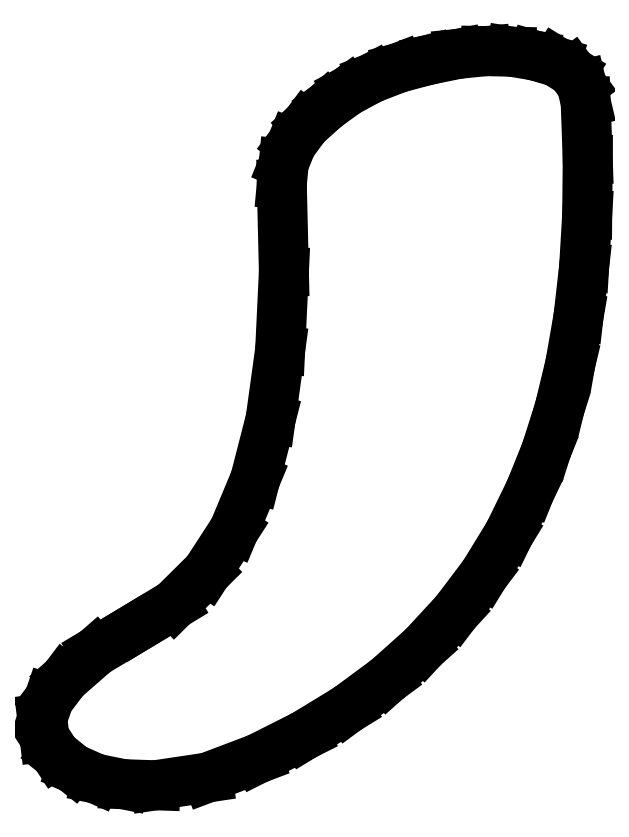
<metadata>
{"format":"dxf","ext":"dxf","renderer":"ezdxf+matplotlib","layout":"modelspace","background":"white","min_lineweight":24,"dpi":150}
</metadata>
<code>
0
SECTION
2
ENTITIES
0
LINE
8
0
10
0.3611
20
-1.806
30
0
11
0.1111
21
-1.955
31
0
0
LINE
8
0
10
0.1111
20
-1.955
30
0
11
-0.08333
21
-2.125
31
0
0
LINE
8
0
10
-0.08333
20
-2.125
30
0
11
-0.1806
21
-2.253
31
0
0
LINE
8
0
10
-0.1806
20
-2.253
30
0
11
-0.2222
21
-2.375
31
0
0
LINE
8
0
10
-0.2222
20
-2.375
30
0
11
-0.2083
21
-2.49
31
0
0
LINE
8
0
10
-0.2083
20
-2.49
30
0
11
-0.1389
21
-2.597
31
0
0
LINE
8
0
10
-0.1389
20
-2.597
30
0
11
-0.02696
21
-2.688
31
0
0
LINE
8
0
10
-0.02696
20
-2.688
30
0
11
0.1145
21
-2.75
31
0
0
LINE
8
0
10
0.1145
20
-2.75
30
0
11
0.2855
21
-2.785
31
0
0
LINE
8
0
10
0.2855
20
-2.785
30
0
11
0.4861
21
-2.792
31
0
0
LINE
8
0
10
0.4861
20
-2.792
30
0
11
0.8124
21
-2.743
31
0
0
LINE
8
0
10
0.8124
20
-2.743
30
0
11
1.125
21
-2.625
31
0
0
LINE
8
0
10
1.125
20
-2.625
30
0
11
1.419
21
-2.477
31
0
0
LINE
8
0
10
1.419
20
-2.477
30
0
11
1.69
21
-2.312
31
0
0
LINE
8
0
10
1.69
20
-2.312
30
0
11
1.938
21
-2.128
31
0
0
LINE
8
0
10
1.938
20
-2.128
30
0
11
2.163
21
-1.927
31
0
0
LINE
8
0
10
2.163
20
-1.927
30
0
11
2.365
21
-1.708
31
0
0
LINE
8
0
10
2.365
20
-1.708
30
0
11
2.544
21
-1.471
31
0
0
LINE
8
0
10
2.544
20
-1.471
30
0
11
2.7
21
-1.217
31
0
0
LINE
8
0
10
2.7
20
-1.217
30
0
11
2.833
21
-0.9444
31
0
0
LINE
8
0
10
2.833
20
-0.9444
30
0
11
2.933
21
-0.6968
31
0
0
LINE
8
0
10
2.933
20
-0.6968
30
0
11
3.017
21
-0.4332
31
0
0
LINE
8
0
10
3.017
20
-0.4332
30
0
11
3.084
21
-0.1534
31
0
0
LINE
8
0
10
3.084
20
-0.1534
30
0
11
3.135
21
0.1424
31
0
0
LINE
8
0
10
3.135
20
0.1424
30
0
11
3.171
21
0.4542
31
0
0
LINE
8
0
10
3.171
20
0.4542
30
0
11
3.19
21
0.7821
31
0
0
LINE
8
0
10
3.19
20
0.7821
30
0
11
3.193
21
1.126
31
0
0
LINE
8
0
10
3.193
20
1.126
30
0
11
3.181
21
1.486
31
0
0
LINE
8
0
10
3.181
20
1.486
30
0
11
3.155
21
1.593
31
0
0
LINE
8
0
10
3.155
20
1.593
30
0
11
3.094
21
1.677
31
0
0
LINE
8
0
10
3.094
20
1.677
30
0
11
2.996
21
1.739
31
0
0
LINE
8
0
10
2.996
20
1.739
30
0
11
2.861
21
1.778
31
0
0
LINE
8
0
10
2.861
20
1.778
30
0
11
2.715
21
1.802
31
0
0
LINE
8
0
10
2.715
20
1.802
30
0
11
2.556
21
1.806
31
0
0
LINE
8
0
10
2.556
20
1.806
30
0
11
2.382
21
1.788
31
0
0
LINE
8
0
10
2.382
20
1.788
30
0
11
2.194
21
1.75
31
0
0
LINE
8
0
10
2.194
20
1.75
30
0
11
2.009
21
1.701
31
0
0
LINE
8
0
10
2.009
20
1.701
30
0
11
1.84
21
1.635
31
0
0
LINE
8
0
10
1.84
20
1.635
30
0
11
1.689
21
1.555
31
0
0
LINE
8
0
10
1.689
20
1.555
30
0
11
1.556
21
1.458
31
0
0
LINE
8
0
10
1.556
20
1.458
30
0
11
1.429
21
1.345
31
0
0
LINE
8
0
10
1.429
20
1.345
30
0
11
1.34
21
1.226
31
0
0
LINE
8
0
10
1.34
20
1.226
30
0
11
1.29
21
1.102
31
0
0
LINE
8
0
10
1.29
20
1.102
30
0
11
1.278
21
0.9722
31
0
0
LINE
8
0
10
1.278
20
0.9722
30
0
11
1.291
21
0.4245
31
0
0
LINE
8
0
10
1.291
20
0.4245
30
0
11
1.267
21
-0.06597
31
0
0
LINE
8
0
10
1.267
20
-0.06597
30
0
11
1.207
21
-0.4991
31
0
0
LINE
8
0
10
1.207
20
-0.4991
30
0
11
1.111
21
-0.875
31
0
0
LINE
8
0
10
1.111
20
-0.875
30
0
11
0.9783
21
-1.194
31
0
0
LINE
8
0
10
0.9783
20
-1.194
30
0
11
0.809
21
-1.455
31
0
0
LINE
8
0
10
0.809
20
-1.455
30
0
11
0.6033
21
-1.659
31
0
0
LINE
8
0
10
0.6033
20
-1.659
30
0
11
0.3611
21
-1.806
31
0
0
ENDSEC
0
EOF

</code>
